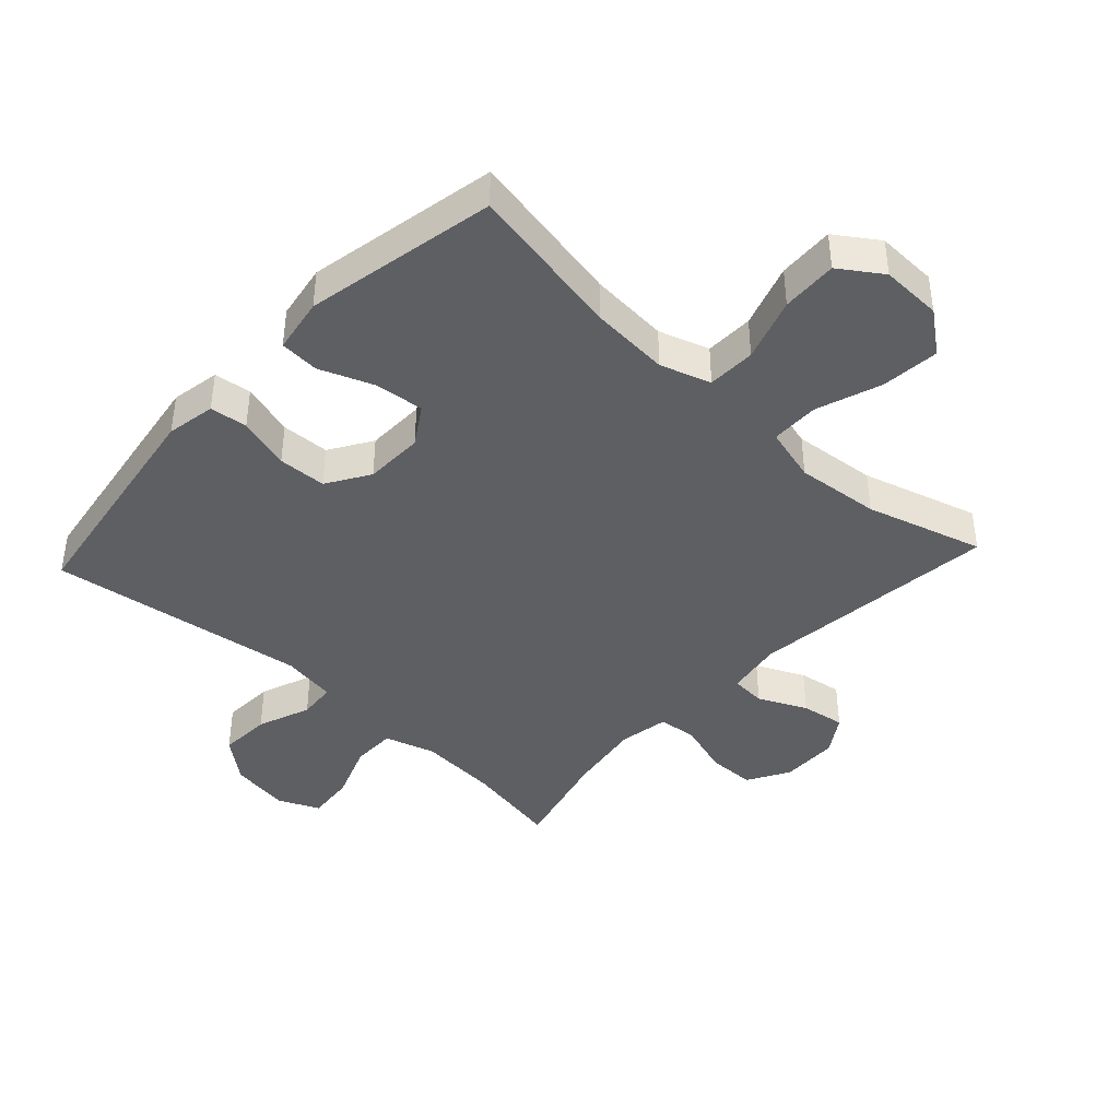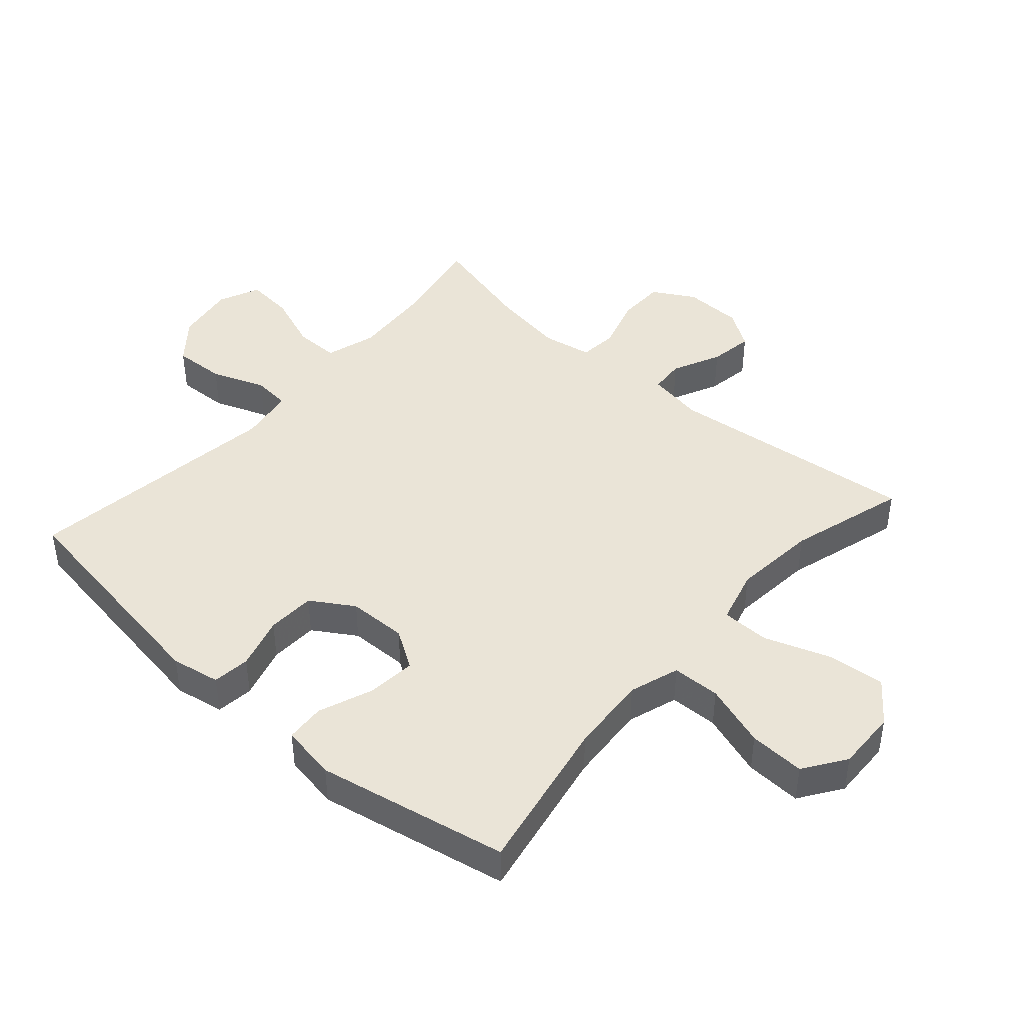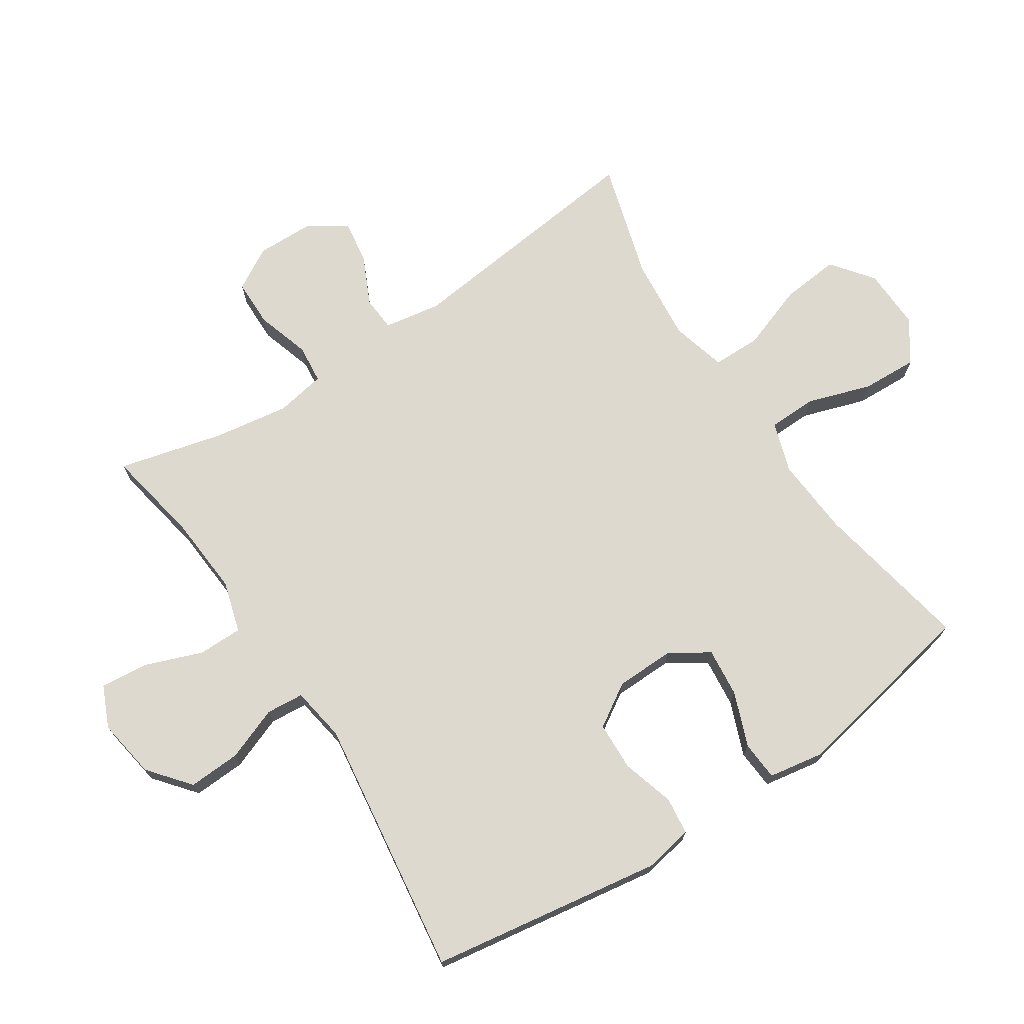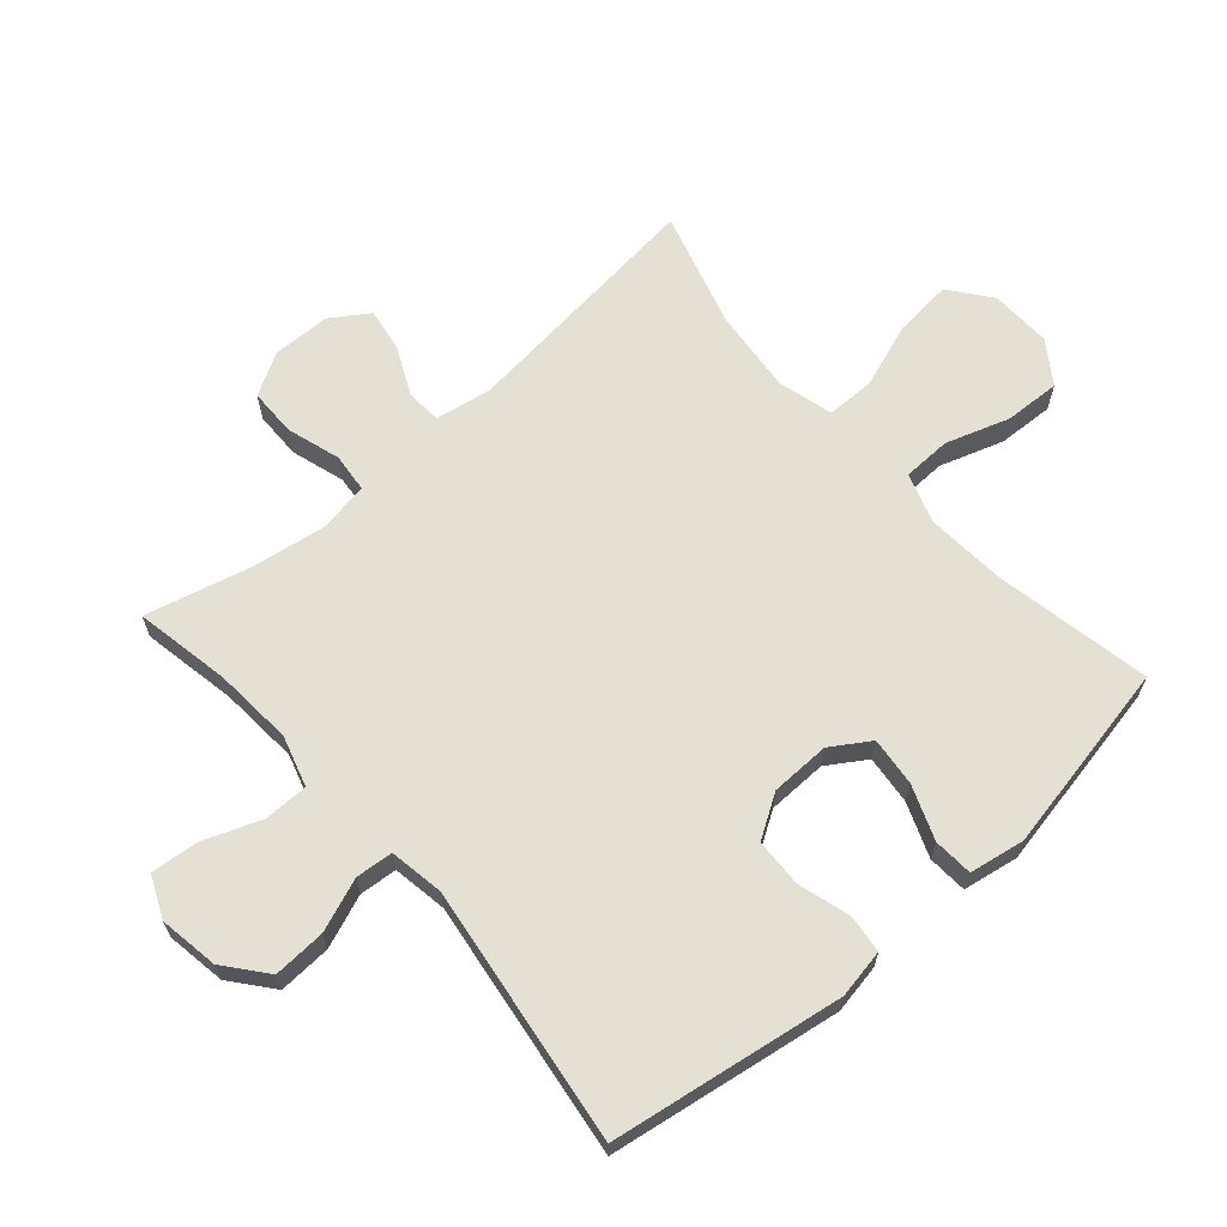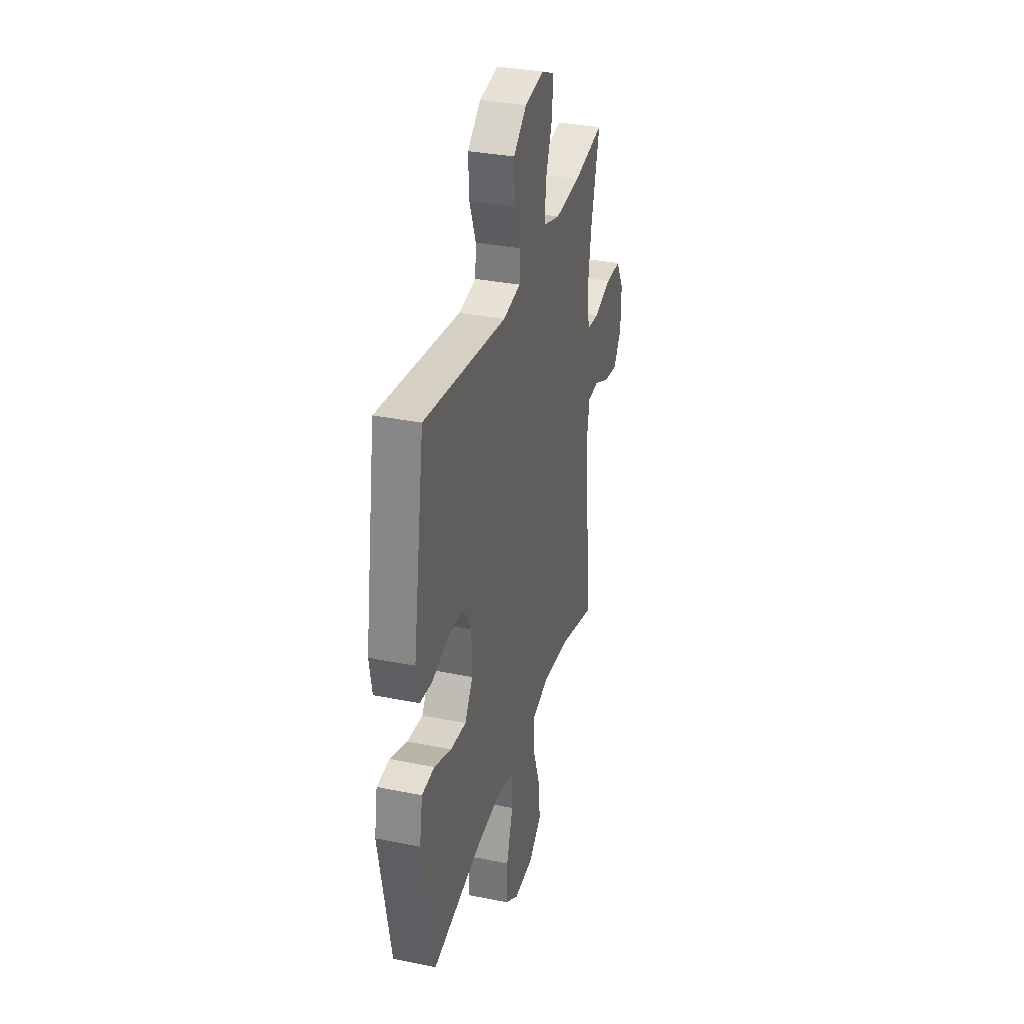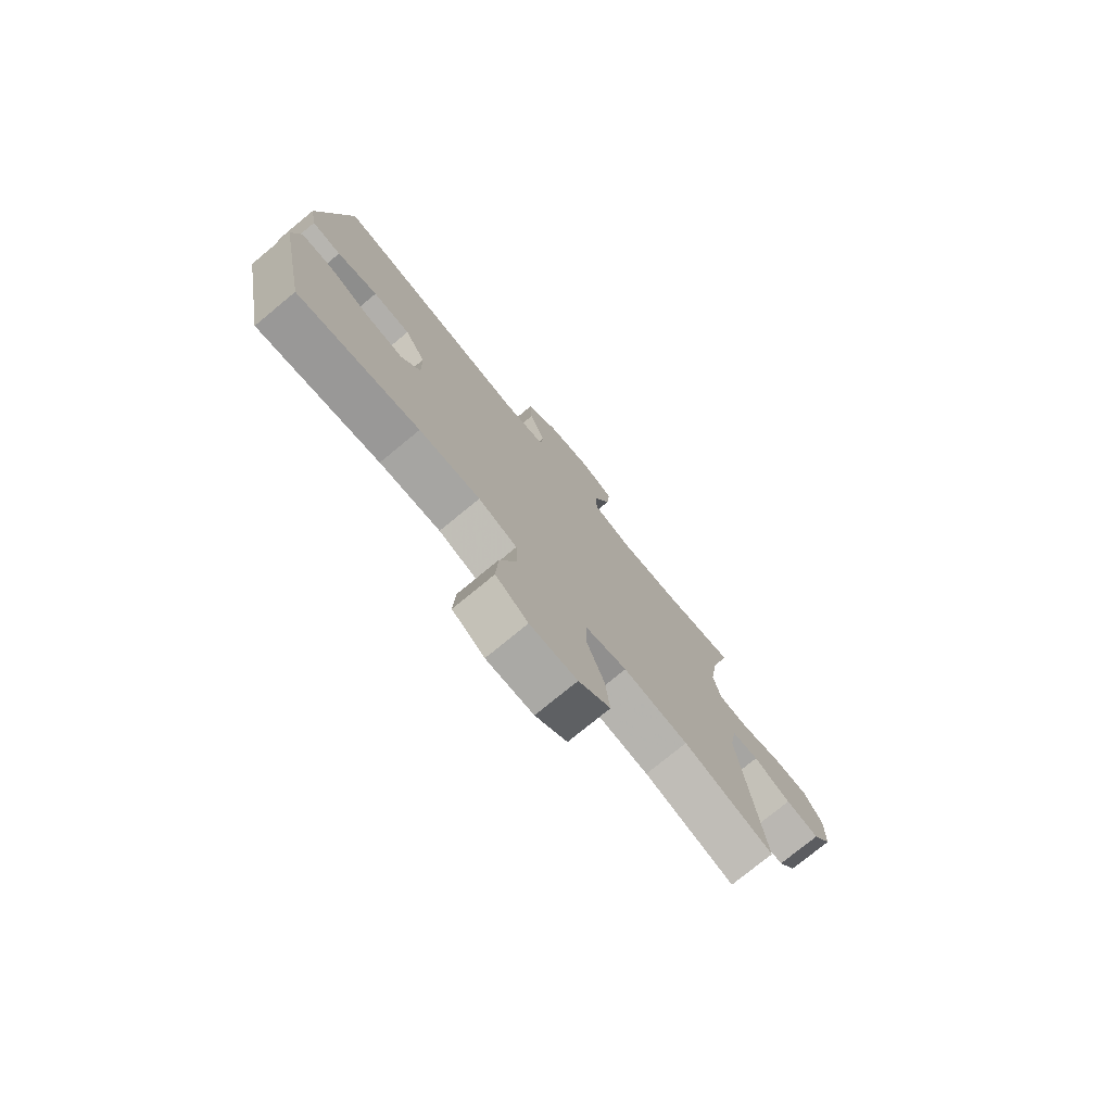
<metadata>
{"format":"obj","ext":"obj","renderer":"f3d","projection":"perspective","resolution":1024,"background":"white","views":[{"elev":-41.5,"azim":137.2,"up":"+Y"},{"elev":43.7,"azim":131.4,"up":"+Y"},{"elev":71.8,"azim":56.6,"up":"+Y"},{"elev":65.2,"azim":48.8,"up":"+Y"},{"elev":33.3,"azim":105.5,"up":"+Z"},{"elev":-76.7,"azim":129.4,"up":"+Z"}]}
</metadata>
<code>
v -0.5 0.07 0.5
v -0.35 0.07 0.472
v -0.225 0.07 0.463
v -0.145 0.07 0.487
v -0.145 0.07 0.557
v -0.179 0.07 0.647
v -0.186 0.07 0.722
v -0.121 0.07 0.751
v -0.027 0.07 0.736
v 0.038 0.07 0.683
v 0.034 0.07 0.601
v 0.002 0.07 0.517
v 0.007 0.07 0.458
v 0.093 0.07 0.444
v 0.5 0.07 0.5
v 0.539 0.07 0.251
v 0.557 0.07 0.135
v 0.543 0.07 0.058
v 0.484 0.07 0.051
v 0.401 0.07 0.075
v 0.325 0.07 0.072
v 0.283 0.07 0.005
v 0.281 0.07 -0.088
v 0.32 0.07 -0.149
v 0.397 0.07 -0.141
v 0.482 0.07 -0.108
v 0.544 0.07 -0.112
v 0.559 0.07 -0.199
v 0.5 0.07 -0.5
v 0.253 0.07 -0.453
v 0.129 0.07 -0.444
v 0.05 0.07 -0.47
v 0.048 0.07 -0.546
v 0.081 0.07 -0.646
v 0.085 0.07 -0.734
v 0.019 0.07 -0.779
v -0.077 0.07 -0.776
v -0.142 0.07 -0.726
v -0.133 0.07 -0.634
v -0.097 0.07 -0.532
v -0.098 0.07 -0.456
v -0.184 0.07 -0.433
v -0.316 0.07 -0.446
v -0.5 0.07 -0.5
v -0.456 0.07 -0.105
v -0.471 0.07 -0.016
v -0.526 0.07 -0.012
v -0.602 0.07 -0.048
v -0.671 0.07 -0.059
v -0.71 0.07 0
v -0.712 0.07 0.092
v -0.674 0.07 0.158
v -0.599 0.07 0.159
v -0.515 0.07 0.133
v -0.454 0.07 0.139
v -0.44 0.07 0.217
v -0.458 0.07 0.334
v -0.5 0 0.5
v -0.35 0 0.472
v -0.225 0 0.463
v -0.145 0 0.487
v -0.145 0 0.557
v -0.179 0 0.647
v -0.186 0 0.722
v -0.121 0 0.751
v -0.027 0 0.736
v 0.038 0 0.683
v 0.034 0 0.601
v 0.002 0 0.517
v 0.007 0 0.458
v 0.093 0 0.444
v 0.5 0 0.5
v 0.539 0 0.251
v 0.557 0 0.135
v 0.543 0 0.058
v 0.484 0 0.051
v 0.401 0 0.075
v 0.325 0 0.072
v 0.283 0 0.005
v 0.281 0 -0.088
v 0.32 0 -0.149
v 0.397 0 -0.141
v 0.482 0 -0.108
v 0.544 0 -0.112
v 0.559 0 -0.199
v 0.5 0 -0.5
v 0.253 0 -0.453
v 0.129 0 -0.444
v 0.05 0 -0.47
v 0.048 0 -0.546
v 0.081 0 -0.646
v 0.085 0 -0.734
v 0.019 0 -0.779
v -0.077 0 -0.776
v -0.142 0 -0.726
v -0.133 0 -0.634
v -0.097 0 -0.532
v -0.098 0 -0.456
v -0.184 0 -0.433
v -0.316 0 -0.446
v -0.5 0 -0.5
v -0.456 0 -0.105
v -0.471 0 -0.016
v -0.526 0 -0.012
v -0.602 0 -0.048
v -0.671 0 -0.059
v -0.71 0 0
v -0.712 0 0.092
v -0.674 0 0.158
v -0.599 0 0.159
v -0.515 0 0.133
v -0.454 0 0.139
v -0.44 0 0.217
v -0.458 0 0.334
f 51 52 53 54
f 51 54 55
f 50 51 55
f 47 48 49 50
f 47 50 55
f 46 47 55
f 45 46 55 56
f 43 44 45
f 42 43 45 56
f 37 38 39 40
f 37 40 41
f 36 37 41
f 33 34 35 36
f 32 33 36 41
f 31 32 41 42
f 27 28 29 30
f 25 26 27 30
f 24 25 30 31
f 23 24 31 42
f 17 18 19 20
f 17 20 21
f 14 15 16 17
f 13 14 17 21
f 9 10 11 12
f 9 12 13
f 8 9 13
f 5 6 7 8
f 4 5 8 13
f 3 4 13 21
f 57 1 2
f 22 23 42 56
f 21 22 56 57
f 2 3 21 57
f 111 110 109 108
f 112 111 108
f 112 108 107
f 107 106 105 104
f 112 107 104
f 112 104 103
f 113 112 103 102
f 102 101 100
f 113 102 100 99
f 97 96 95 94
f 98 97 94
f 98 94 93
f 93 92 91 90
f 98 93 90 89
f 99 98 89 88
f 87 86 85 84
f 87 84 83 82
f 88 87 82 81
f 99 88 81 80
f 77 76 75 74
f 78 77 74
f 74 73 72 71
f 78 74 71 70
f 69 68 67 66
f 70 69 66
f 70 66 65
f 65 64 63 62
f 70 65 62 61
f 78 70 61 60
f 59 58 114
f 113 99 80 79
f 114 113 79 78
f 114 78 60 59
f 1 58 59 2
f 2 59 60 3
f 3 60 61 4
f 4 61 62 5
f 5 62 63 6
f 6 63 64 7
f 7 64 65 8
f 8 65 66 9
f 9 66 67 10
f 10 67 68 11
f 11 68 69 12
f 12 69 70 13
f 13 70 71 14
f 14 71 72 15
f 15 72 73 16
f 16 73 74 17
f 17 74 75 18
f 18 75 76 19
f 19 76 77 20
f 20 77 78 21
f 21 78 79 22
f 22 79 80 23
f 23 80 81 24
f 24 81 82 25
f 25 82 83 26
f 26 83 84 27
f 27 84 85 28
f 28 85 86 29
f 29 86 87 30
f 30 87 88 31
f 31 88 89 32
f 32 89 90 33
f 33 90 91 34
f 34 91 92 35
f 35 92 93 36
f 36 93 94 37
f 37 94 95 38
f 38 95 96 39
f 39 96 97 40
f 40 97 98 41
f 41 98 99 42
f 42 99 100 43
f 43 100 101 44
f 44 101 102 45
f 45 102 103 46
f 46 103 104 47
f 47 104 105 48
f 48 105 106 49
f 49 106 107 50
f 50 107 108 51
f 51 108 109 52
f 52 109 110 53
f 53 110 111 54
f 54 111 112 55
f 55 112 113 56
f 56 113 114 57
f 57 114 58 1

</code>
